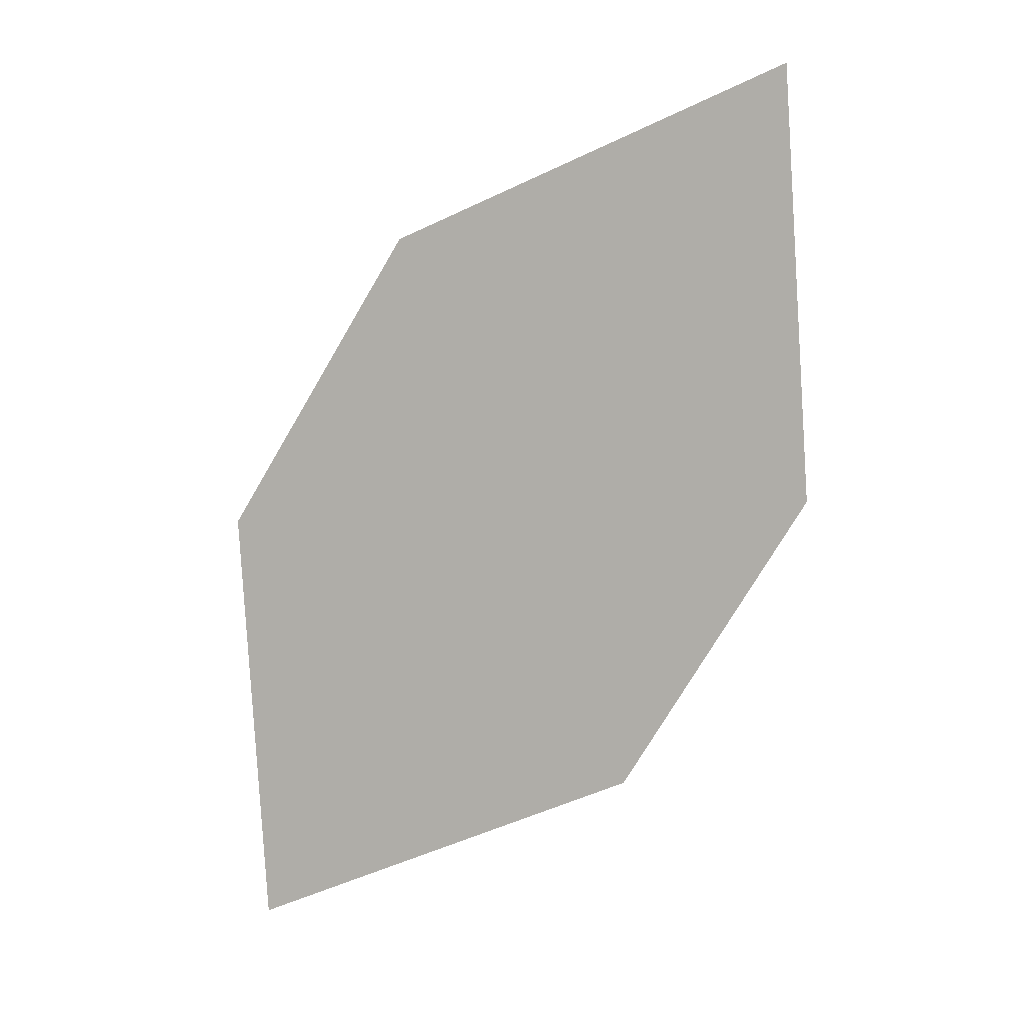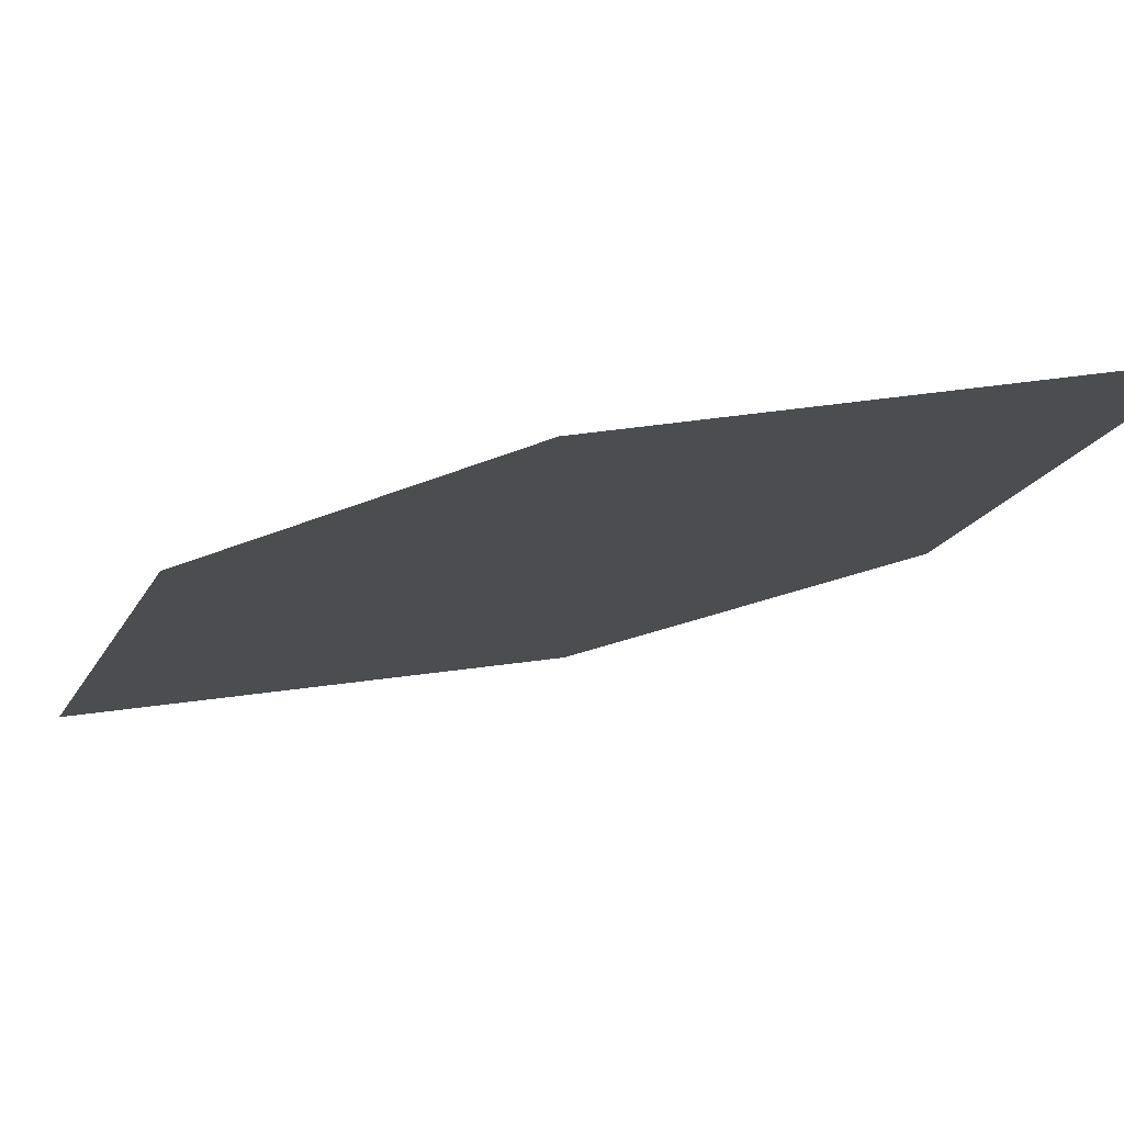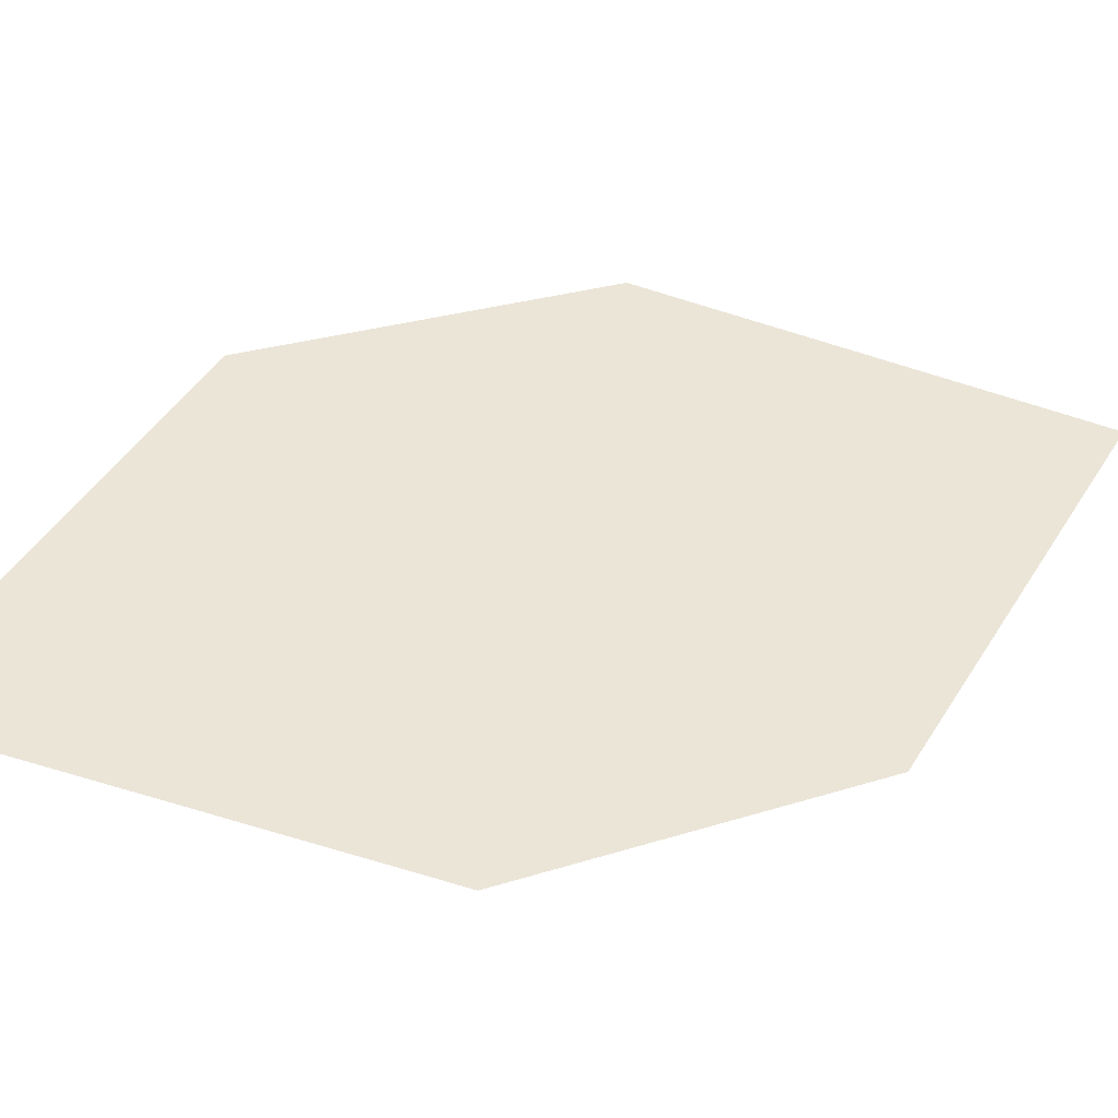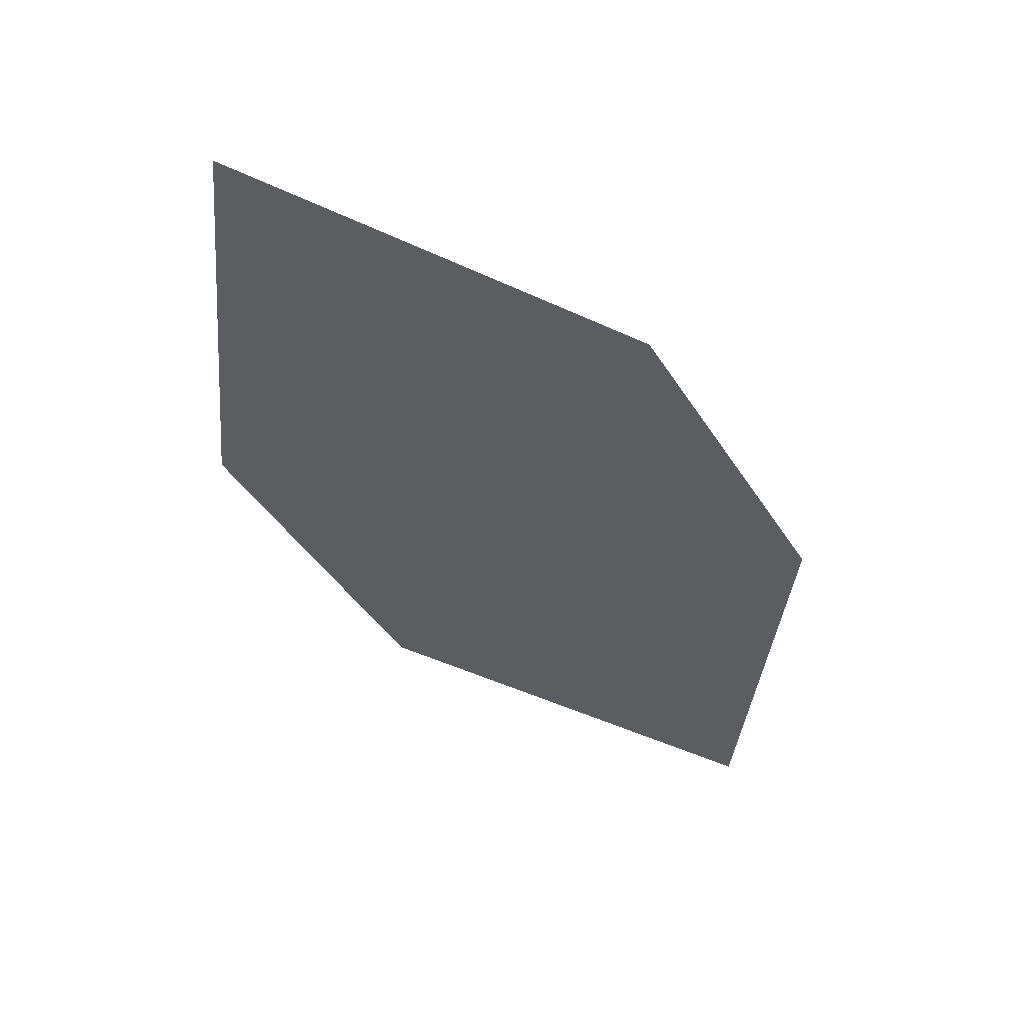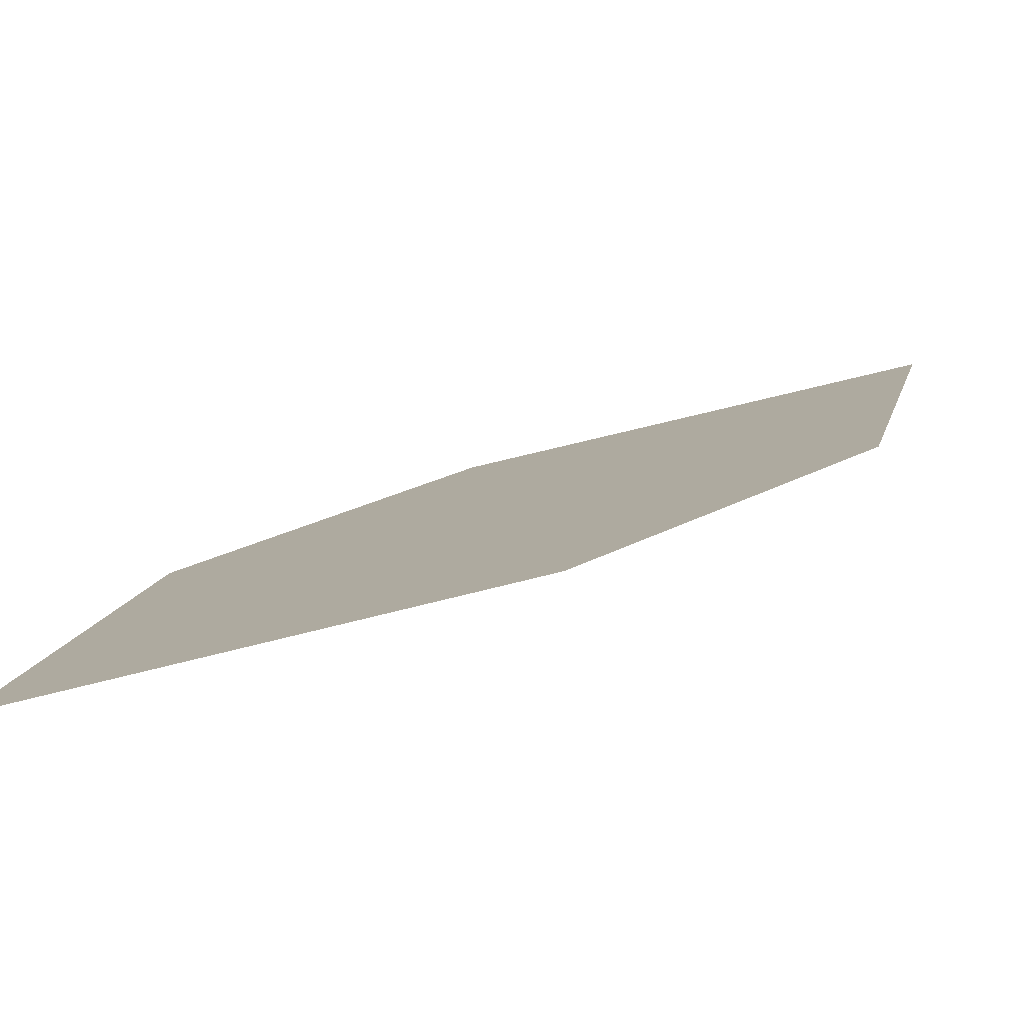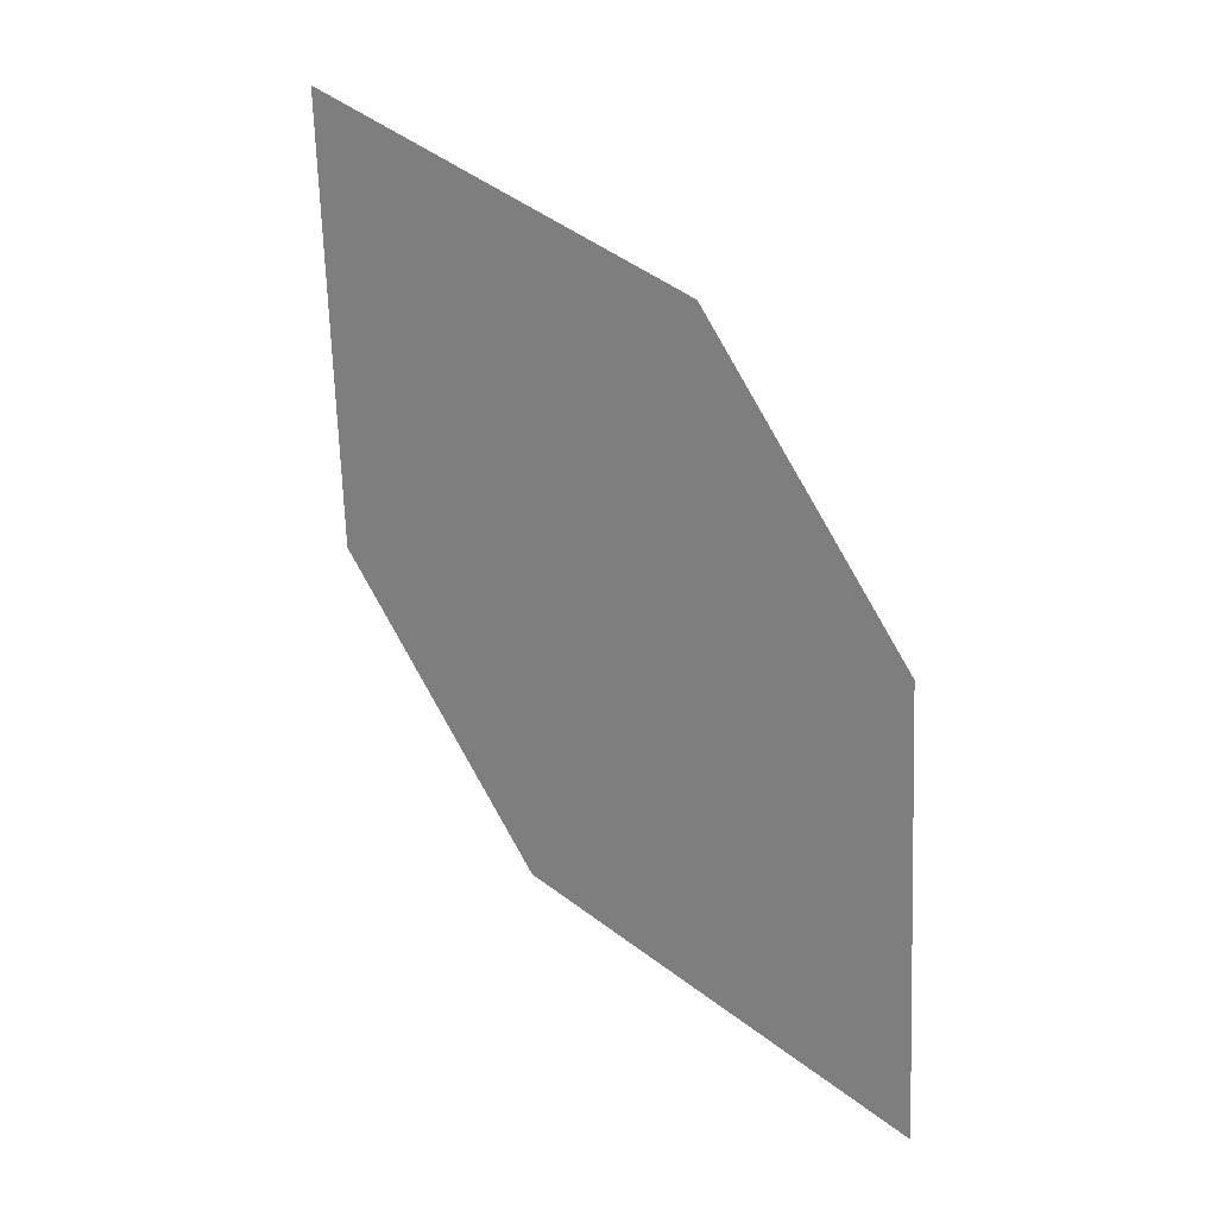
<metadata>
{"format":"obj","ext":"obj","renderer":"f3d","projection":"perspective","resolution":1024,"background":"white","views":[{"elev":21.2,"azim":-164.0,"up":"+Y"},{"elev":-4.4,"azim":153.0,"up":"+Z"},{"elev":52.0,"azim":-86.6,"up":"+Z"},{"elev":39.5,"azim":8.7,"up":"+Y"},{"elev":5.2,"azim":75.9,"up":"+Z"},{"elev":6.5,"azim":38.4,"up":"+Y"}]}
</metadata>
<code>
o leaves.168
v -0.002113 0.0882 1.576
v 0.05937 -0.02518 1.549
v 0.04578 0.0646 1.57
v -0.009015 0.03621 1.564
v 0.01148 -0.001588 1.555
v 0.06628 0.02681 1.56
f 1 2 6 3
f 1 4 5 2

</code>
